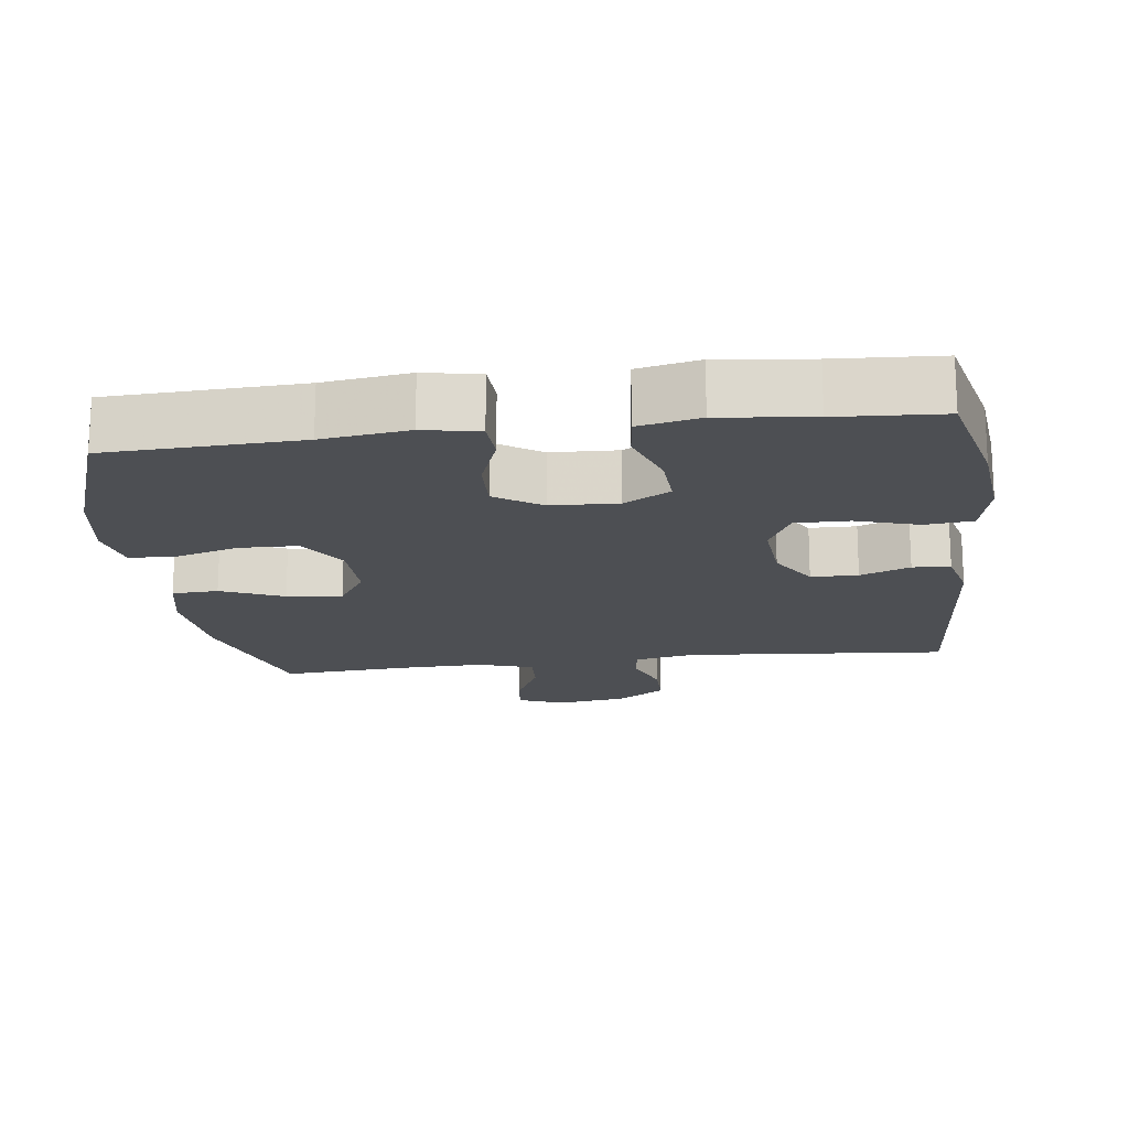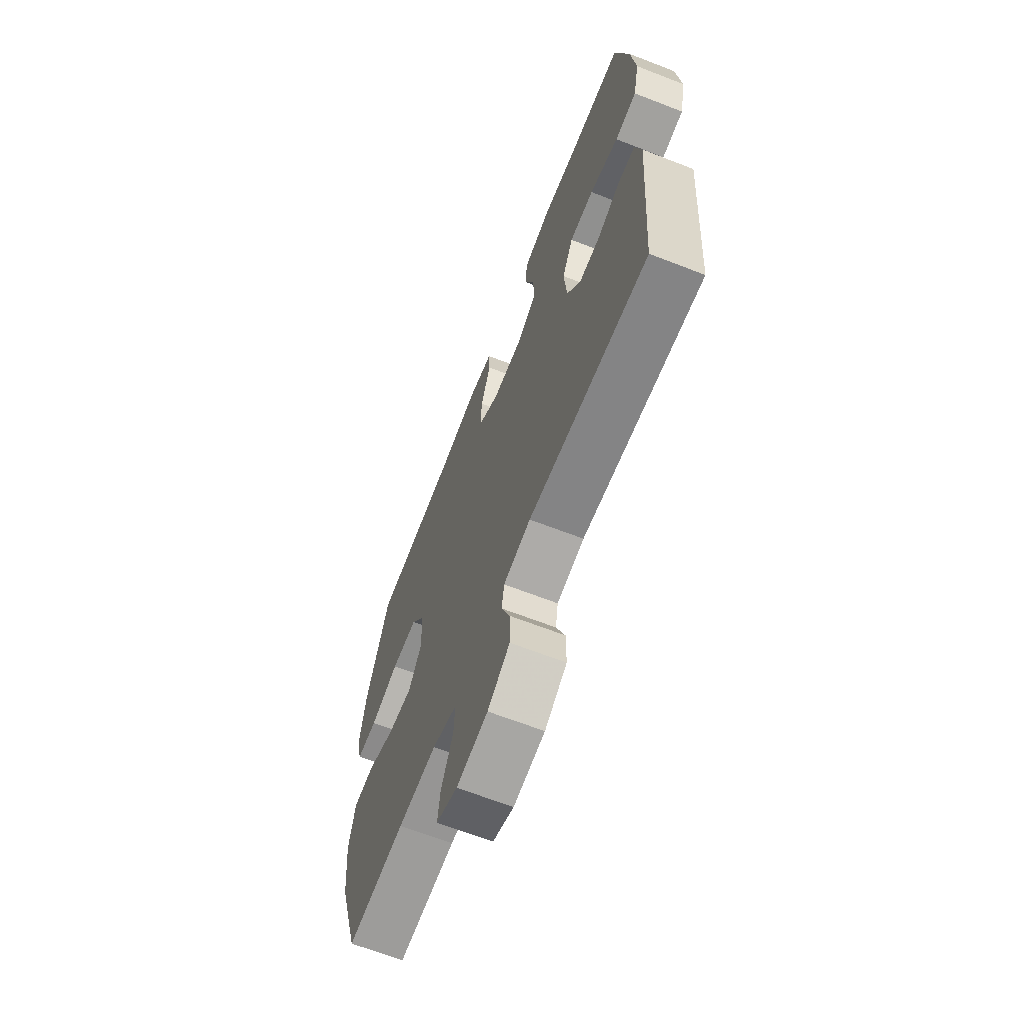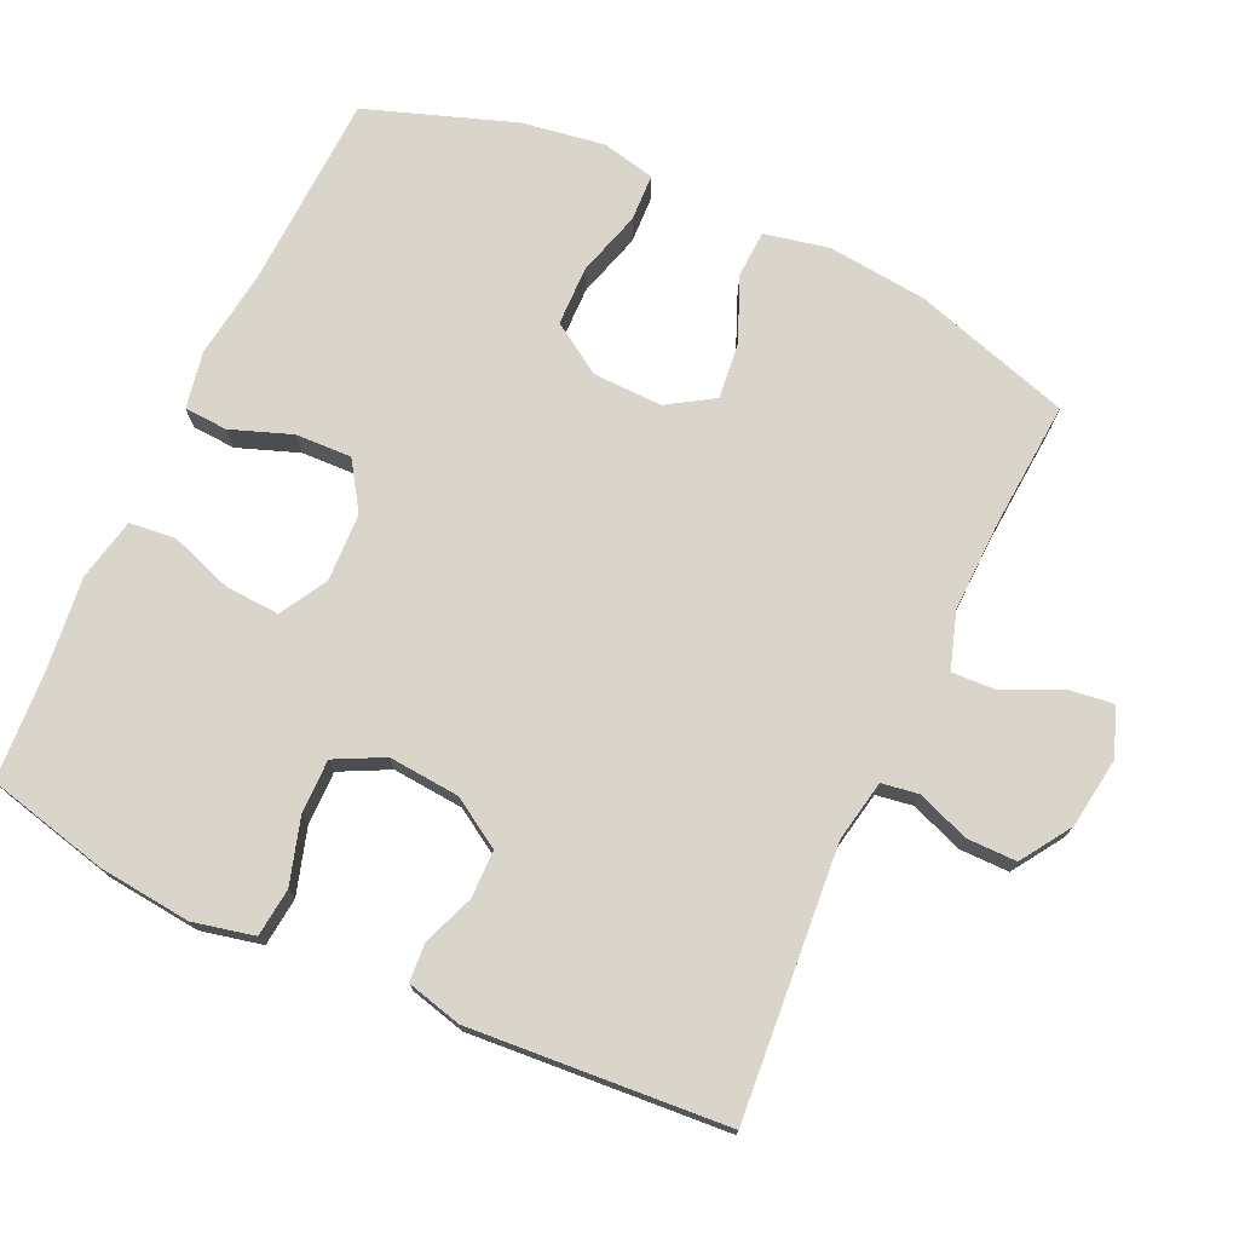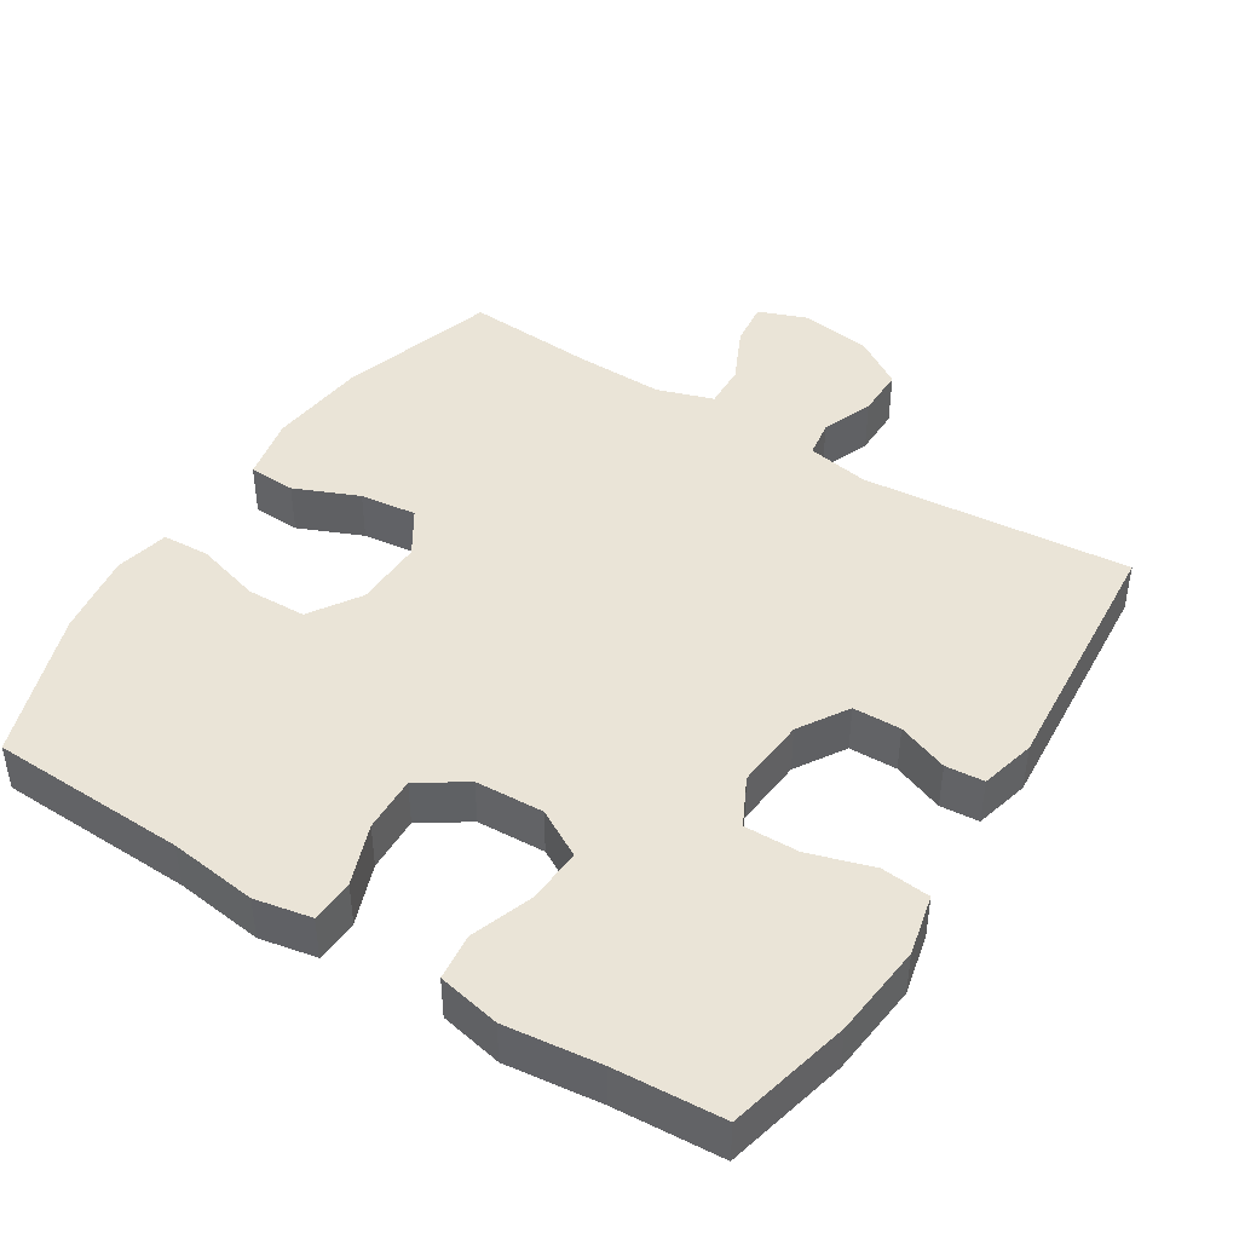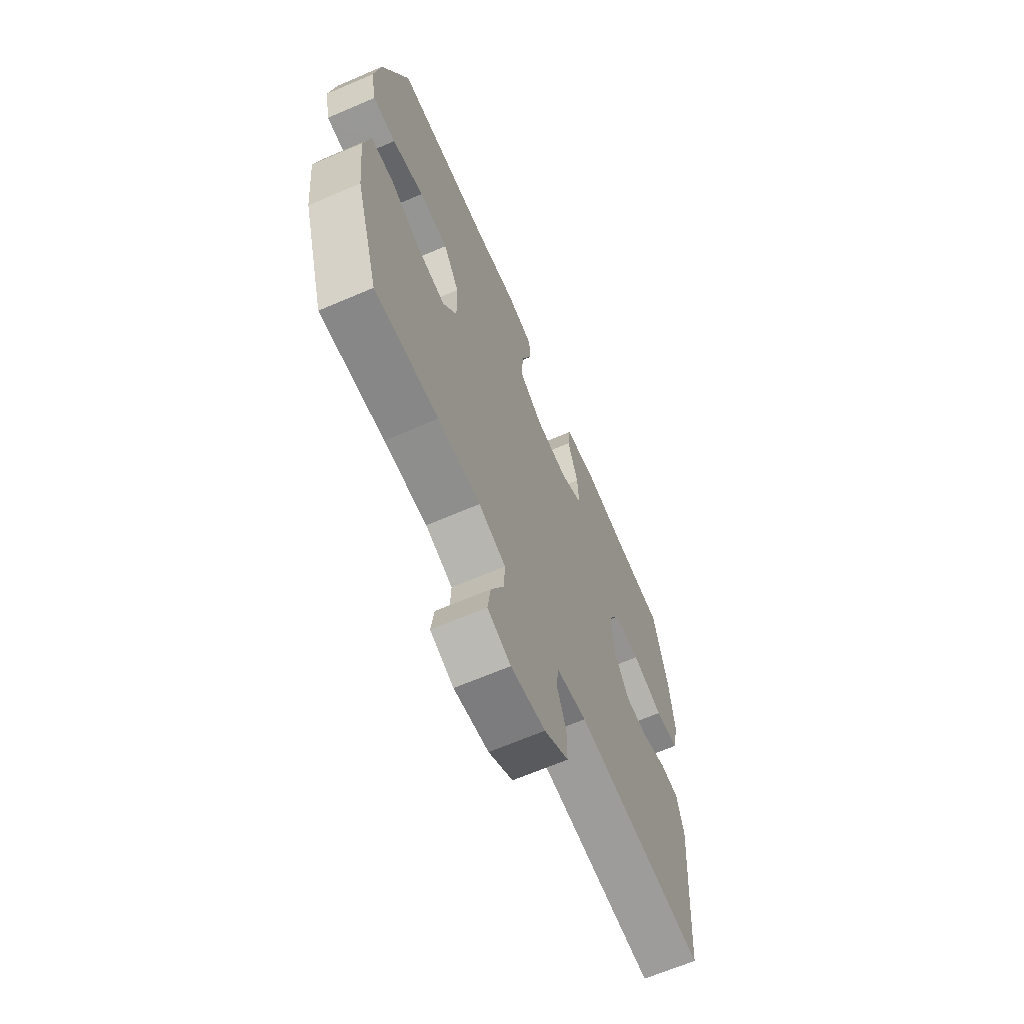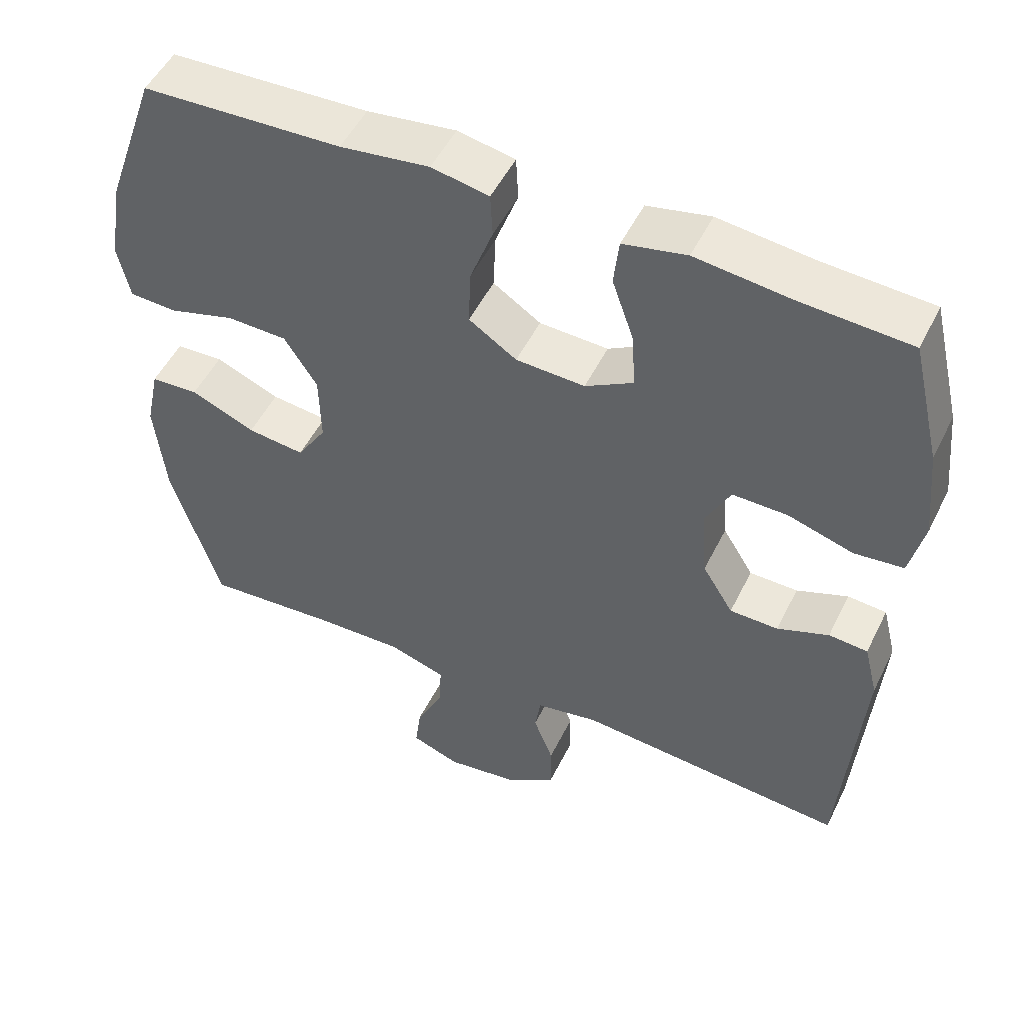
<metadata>
{"format":"obj","ext":"obj","renderer":"f3d","projection":"perspective","resolution":1024,"background":"white","views":[{"elev":-17.6,"azim":7.3,"up":"+Y"},{"elev":-66.2,"azim":68.7,"up":"+Z"},{"elev":74.2,"azim":114.9,"up":"+Y"},{"elev":43.8,"azim":32.2,"up":"+Y"},{"elev":-66.1,"azim":-66.7,"up":"+Z"},{"elev":50.9,"azim":25.7,"up":"+Z"}]}
</metadata>
<code>
v -0.5 0.07 0.5
v -0.229 0.07 0.511
v -0.108 0.07 0.527
v -0.03 0.07 0.512
v -0.027 0.07 0.452
v -0.058 0.07 0.368
v -0.061 0.07 0.291
v 0.004 0.07 0.248
v 0.098 0.07 0.244
v 0.163 0.07 0.281
v 0.159 0.07 0.356
v 0.129 0.07 0.442
v 0.136 0.07 0.506
v 0.222 0.07 0.524
v 0.352 0.07 0.509
v 0.5 0.07 0.5
v 0.54 0.07 0.332
v 0.553 0.07 0.204
v 0.534 0.07 0.12
v 0.467 0.07 0.113
v 0.378 0.07 0.14
v 0.303 0.07 0.141
v 0.269 0.07 0.074
v 0.277 0.07 -0.024
v 0.319 0.07 -0.092
v 0.385 0.07 -0.093
v 0.455 0.07 -0.066
v 0.508 0.07 -0.07
v 0.527 0.07 -0.146
v 0.5 0.07 -0.5
v 0.13 0.07 -0.469
v 0.045 0.07 -0.485
v 0.037 0.07 -0.536
v 0.064 0.07 -0.607
v 0.064 0.07 -0.676
v -0.005 0.07 -0.721
v -0.103 0.07 -0.735
v -0.169 0.07 -0.71
v -0.161 0.07 -0.648
v -0.124 0.07 -0.57
v -0.121 0.07 -0.509
v -0.198 0.07 -0.484
v -0.319 0.07 -0.487
v -0.5 0.07 -0.5
v -0.566 0.07 -0.283
v -0.58 0.07 -0.146
v -0.561 0.07 -0.057
v -0.496 0.07 -0.054
v -0.408 0.07 -0.091
v -0.33 0.07 -0.1
v -0.29 0.07 -0.037
v -0.292 0.07 0.059
v -0.337 0.07 0.129
v -0.419 0.07 0.131
v -0.509 0.07 0.105
v -0.574 0.07 0.108
v -0.59 0.07 0.182
v -0.572 0.07 0.296
v -0.5 0 0.5
v -0.229 0 0.511
v -0.108 0 0.527
v -0.03 0 0.512
v -0.027 0 0.452
v -0.058 0 0.368
v -0.061 0 0.291
v 0.004 0 0.248
v 0.098 0 0.244
v 0.163 0 0.281
v 0.159 0 0.356
v 0.129 0 0.442
v 0.136 0 0.506
v 0.222 0 0.524
v 0.352 0 0.509
v 0.5 0 0.5
v 0.54 0 0.332
v 0.553 0 0.204
v 0.534 0 0.12
v 0.467 0 0.113
v 0.378 0 0.14
v 0.303 0 0.141
v 0.269 0 0.074
v 0.277 0 -0.024
v 0.319 0 -0.092
v 0.385 0 -0.093
v 0.455 0 -0.066
v 0.508 0 -0.07
v 0.527 0 -0.146
v 0.5 0 -0.5
v 0.13 0 -0.469
v 0.045 0 -0.485
v 0.037 0 -0.536
v 0.064 0 -0.607
v 0.064 0 -0.676
v -0.005 0 -0.721
v -0.103 0 -0.735
v -0.169 0 -0.71
v -0.161 0 -0.648
v -0.124 0 -0.57
v -0.121 0 -0.509
v -0.198 0 -0.484
v -0.319 0 -0.487
v -0.5 0 -0.5
v -0.566 0 -0.283
v -0.58 0 -0.146
v -0.561 0 -0.057
v -0.496 0 -0.054
v -0.408 0 -0.091
v -0.33 0 -0.1
v -0.29 0 -0.037
v -0.292 0 0.059
v -0.337 0 0.129
v -0.419 0 0.131
v -0.509 0 0.105
v -0.574 0 0.108
v -0.59 0 0.182
v -0.572 0 0.296
f 57 58 1 2
f 54 55 56 57
f 53 54 57 2
f 52 53 2 3
f 51 52 3 4
f 46 47 48 49
f 46 49 50
f 43 44 45 46
f 42 43 46 50
f 41 42 50 51
f 37 38 39 40
f 37 40 41
f 36 37 41
f 33 34 35 36
f 32 33 36 41
f 31 32 41 51
f 26 27 28 29
f 25 26 29 30
f 24 25 30 31
f 18 19 20 21
f 18 21 22
f 15 16 17 18
f 15 18 22
f 14 15 22 23
f 11 12 13 14
f 10 11 14 23
f 51 4 5 6
f 51 6 7
f 31 51 7 8
f 24 31 8 9
f 9 10 23 24
f 60 59 116 115
f 115 114 113 112
f 60 115 112 111
f 61 60 111 110
f 62 61 110 109
f 107 106 105 104
f 108 107 104
f 104 103 102 101
f 108 104 101 100
f 109 108 100 99
f 98 97 96 95
f 99 98 95
f 99 95 94
f 94 93 92 91
f 99 94 91 90
f 109 99 90 89
f 87 86 85 84
f 88 87 84 83
f 89 88 83 82
f 79 78 77 76
f 80 79 76
f 76 75 74 73
f 80 76 73
f 81 80 73 72
f 72 71 70 69
f 81 72 69 68
f 64 63 62 109
f 65 64 109
f 66 65 109 89
f 67 66 89 82
f 82 81 68 67
f 1 59 60 2
f 2 60 61 3
f 3 61 62 4
f 4 62 63 5
f 5 63 64 6
f 6 64 65 7
f 7 65 66 8
f 8 66 67 9
f 9 67 68 10
f 10 68 69 11
f 11 69 70 12
f 12 70 71 13
f 13 71 72 14
f 14 72 73 15
f 15 73 74 16
f 16 74 75 17
f 17 75 76 18
f 18 76 77 19
f 19 77 78 20
f 20 78 79 21
f 21 79 80 22
f 22 80 81 23
f 23 81 82 24
f 24 82 83 25
f 25 83 84 26
f 26 84 85 27
f 27 85 86 28
f 28 86 87 29
f 29 87 88 30
f 30 88 89 31
f 31 89 90 32
f 32 90 91 33
f 33 91 92 34
f 34 92 93 35
f 35 93 94 36
f 36 94 95 37
f 37 95 96 38
f 38 96 97 39
f 39 97 98 40
f 40 98 99 41
f 41 99 100 42
f 42 100 101 43
f 43 101 102 44
f 44 102 103 45
f 45 103 104 46
f 46 104 105 47
f 47 105 106 48
f 48 106 107 49
f 49 107 108 50
f 50 108 109 51
f 51 109 110 52
f 52 110 111 53
f 53 111 112 54
f 54 112 113 55
f 55 113 114 56
f 56 114 115 57
f 57 115 116 58
f 58 116 59 1

</code>
